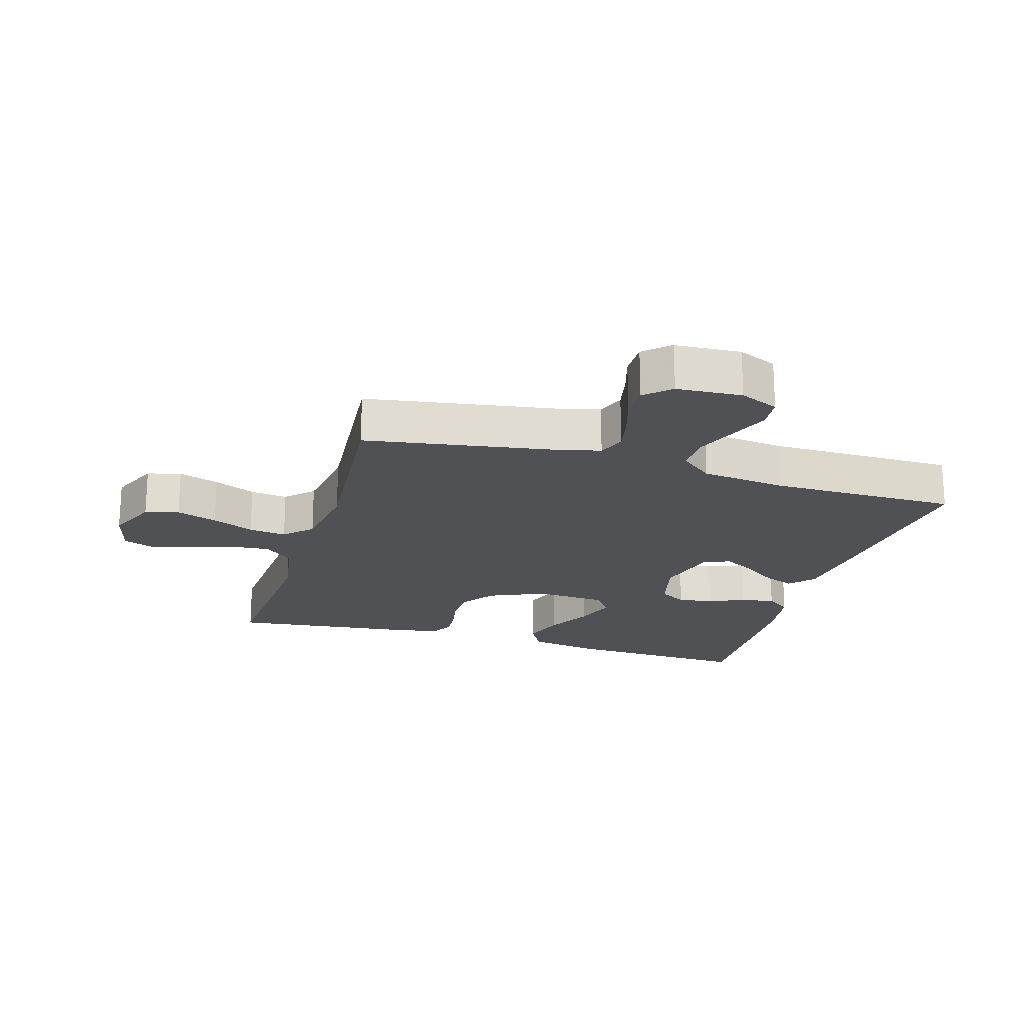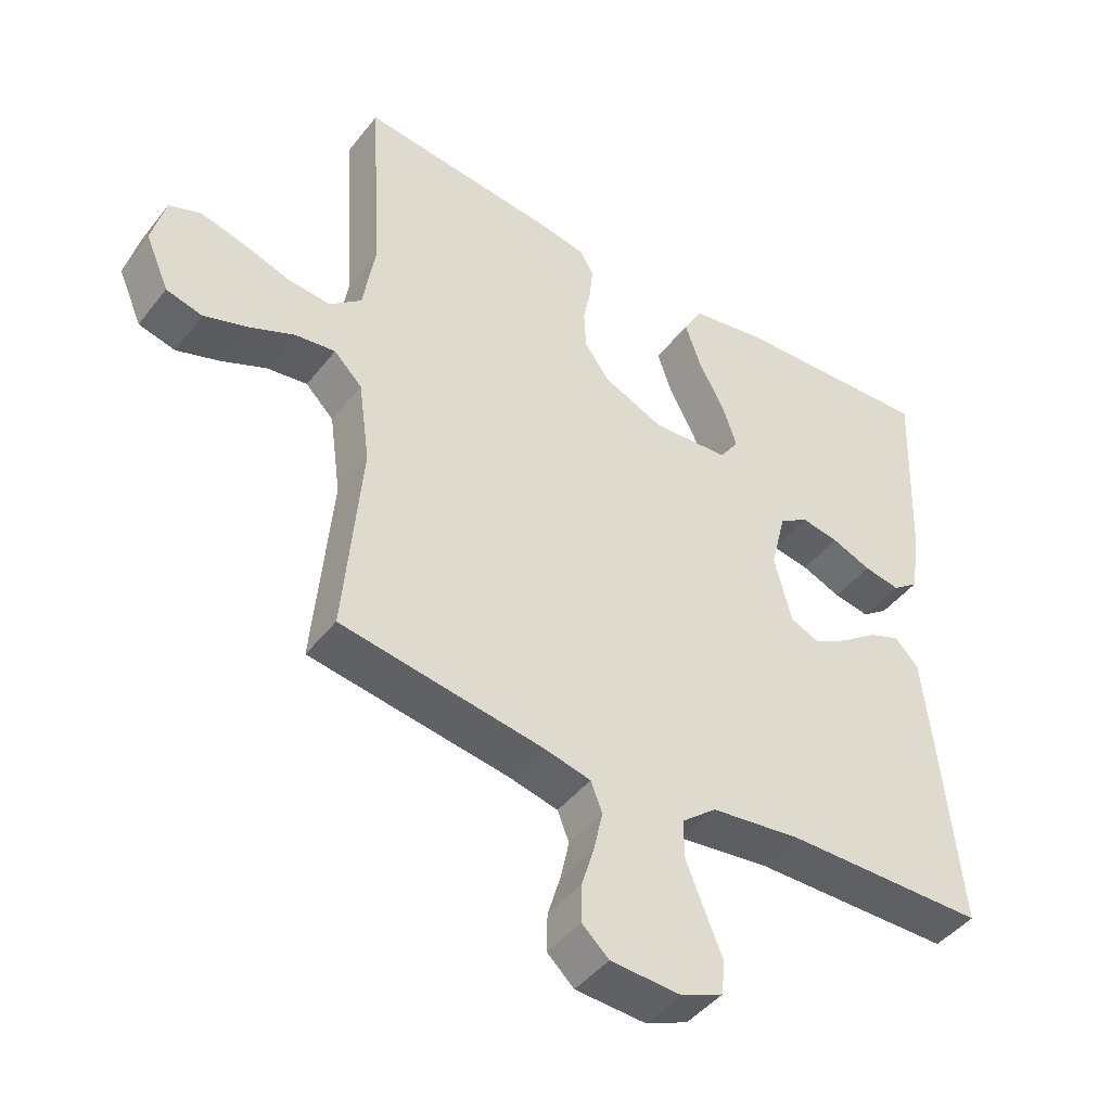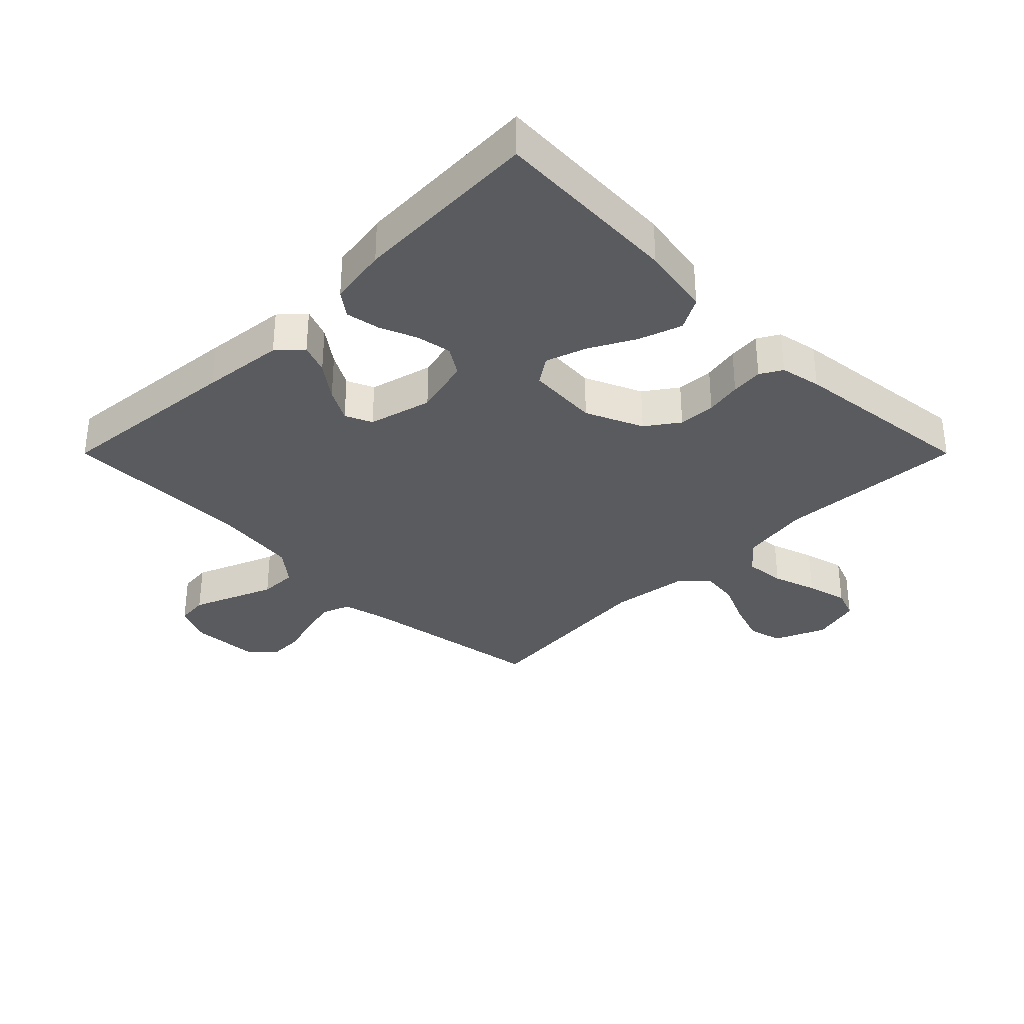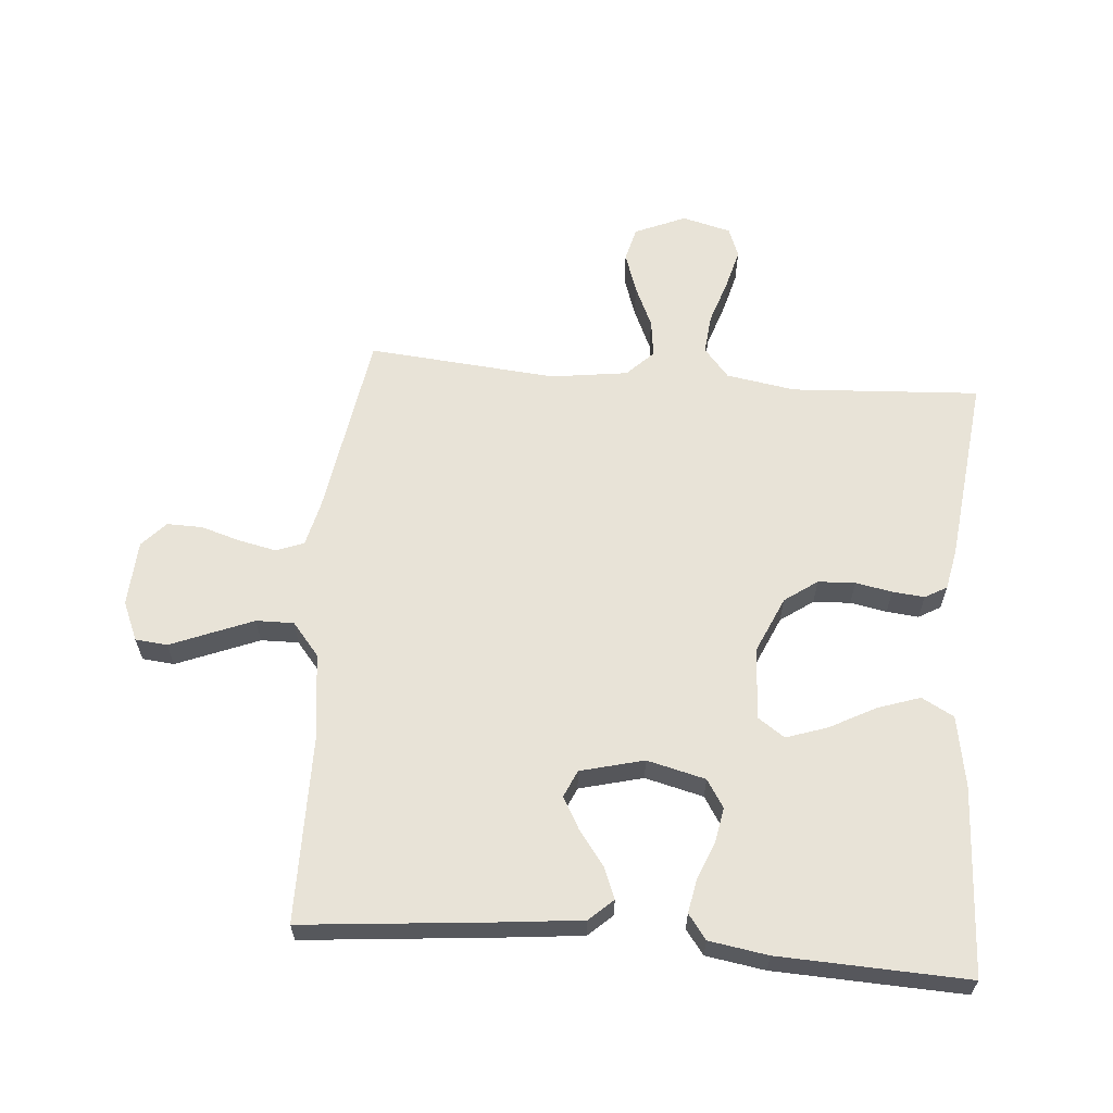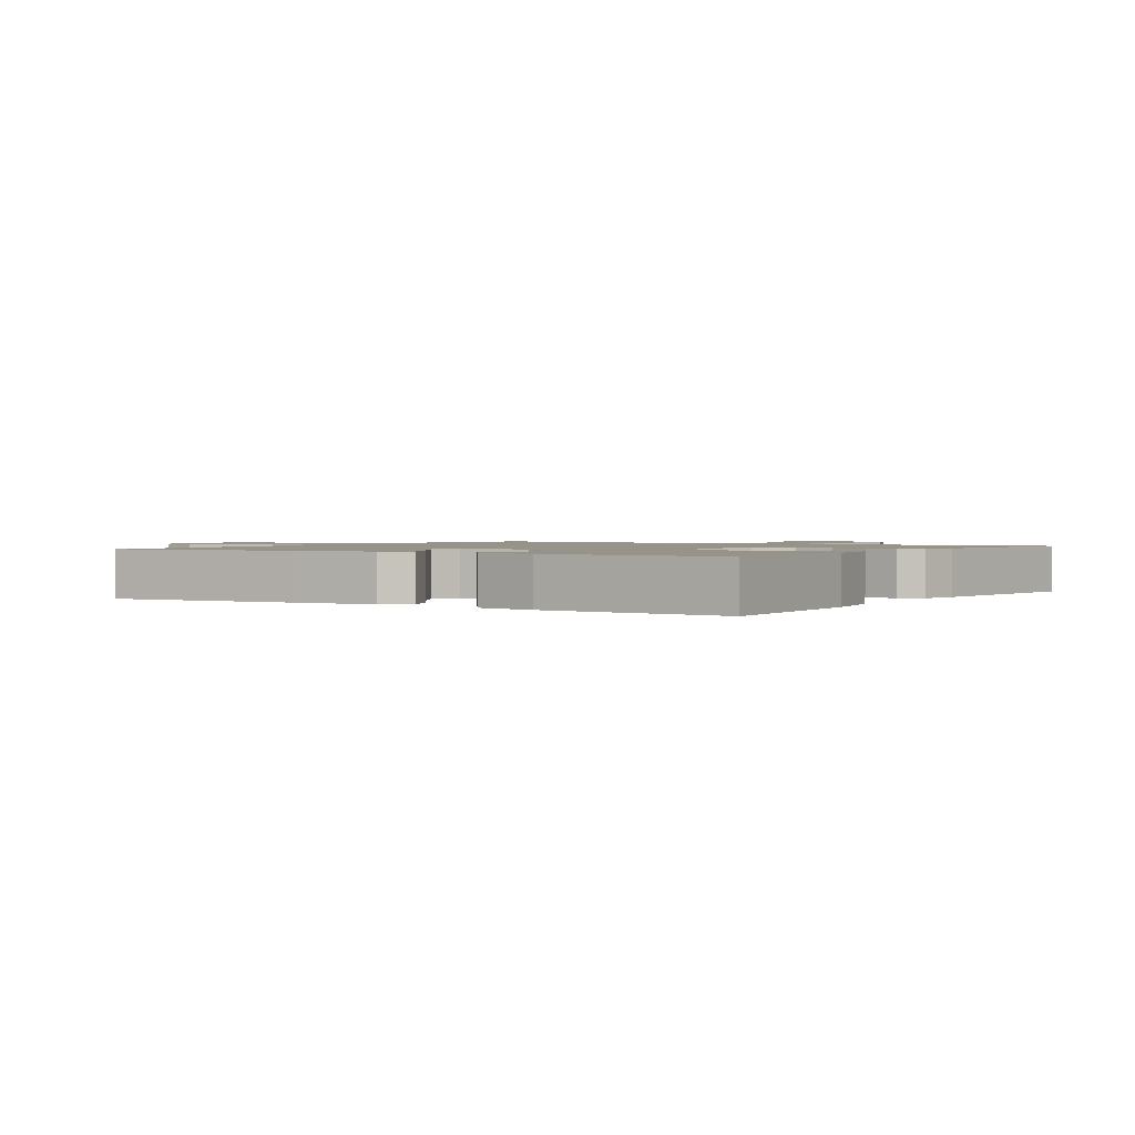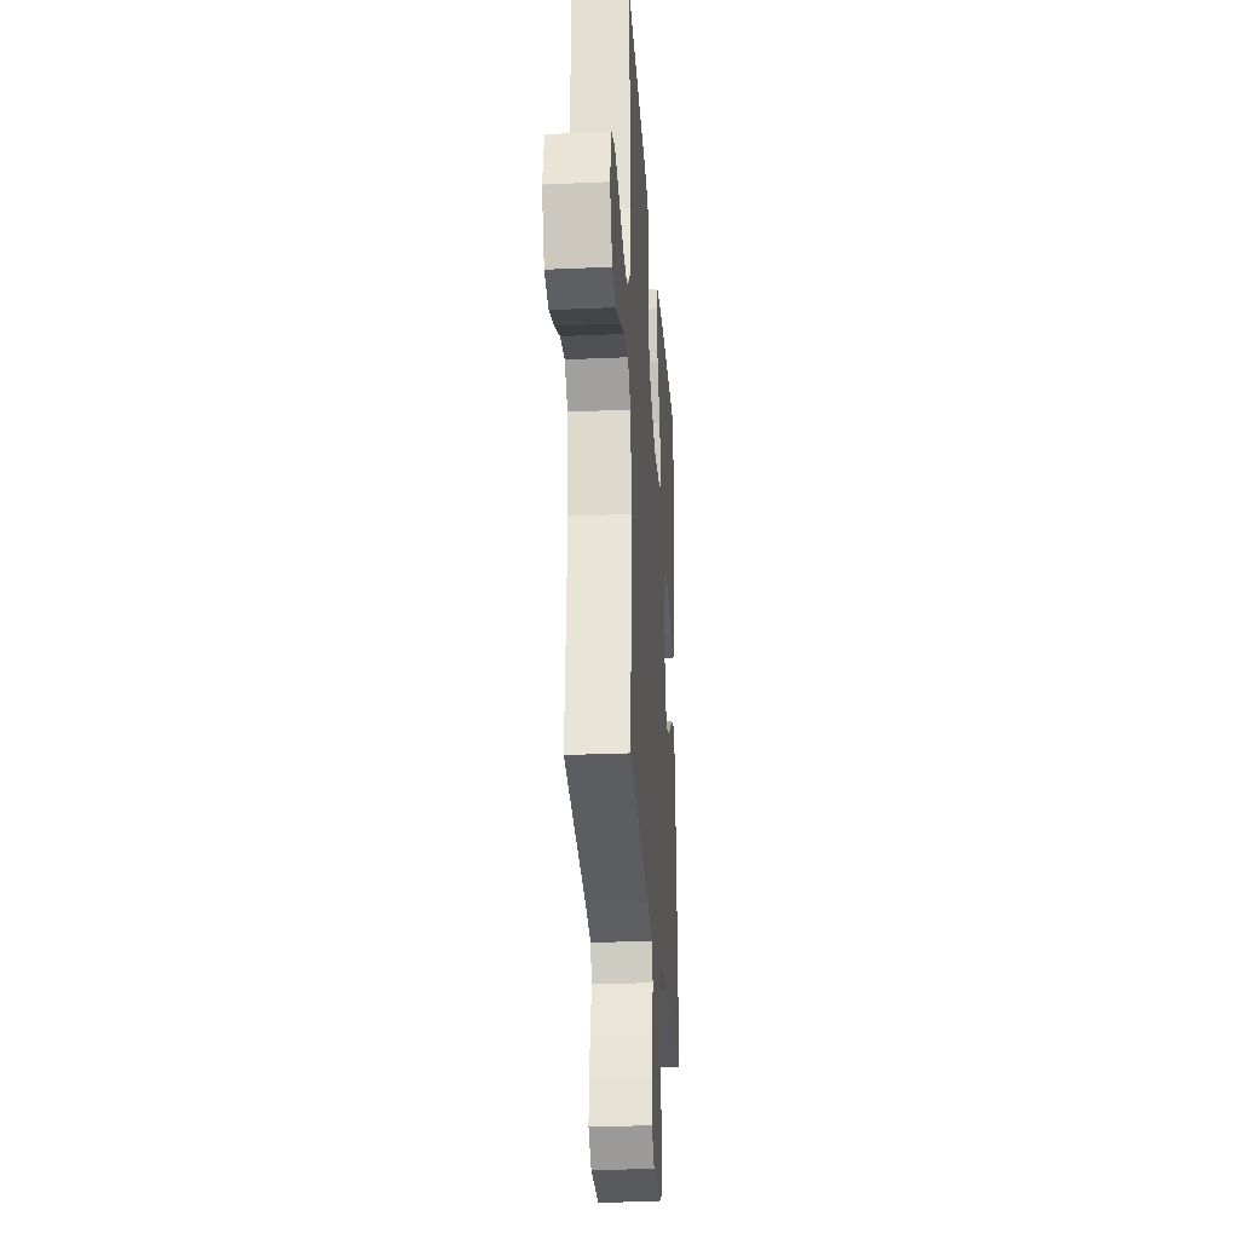
<metadata>
{"format":"obj","ext":"obj","renderer":"f3d","projection":"perspective","resolution":1024,"background":"white","views":[{"elev":-20.1,"azim":163.5,"up":"+Y"},{"elev":-44.7,"azim":144.7,"up":"+Z"},{"elev":-33.4,"azim":-45.0,"up":"+Y"},{"elev":62.0,"azim":-85.2,"up":"+Y"},{"elev":1.4,"azim":-57.1,"up":"+Y"},{"elev":-27.3,"azim":93.9,"up":"+Z"}]}
</metadata>
<code>
v 0.5 0.07 -0.5
v 0.2 0.07 -0.548
v 0.129 0.07 -0.565
v 0.112 0.07 -0.609
v 0.125 0.07 -0.669
v 0.144 0.07 -0.732
v 0.145 0.07 -0.788
v 0.105 0.07 -0.825
v 0 0.07 -0.831
v -0.062 0.07 -0.804
v -0.067 0.07 -0.753
v -0.041 0.07 -0.689
v -0.014 0.07 -0.622
v -0.013 0.07 -0.562
v -0.065 0.07 -0.519
v -0.2 0.07 -0.502
v -0.5 0.07 -0.5
v -0.471 0.07 -0.2
v -0.457 0.07 -0.069
v -0.422 0.07 -0.031
v -0.374 0.07 -0.05
v -0.319 0.07 -0.091
v -0.267 0.07 -0.12
v -0.224 0.07 -0.101
v -0.198 0.07 0
v -0.221 0.07 0.093
v -0.265 0.07 0.121
v -0.321 0.07 0.111
v -0.38 0.07 0.087
v -0.434 0.07 0.077
v -0.473 0.07 0.106
v -0.488 0.07 0.2
v -0.5 0.07 0.5
v -0.2 0.07 0.485
v -0.087 0.07 0.465
v -0.059 0.07 0.414
v -0.082 0.07 0.346
v -0.121 0.07 0.273
v -0.143 0.07 0.208
v -0.114 0.07 0.166
v 0 0.07 0.158
v 0.091 0.07 0.198
v 0.128 0.07 0.25
v 0.131 0.07 0.309
v 0.12 0.07 0.367
v 0.115 0.07 0.418
v 0.135 0.07 0.453
v 0.2 0.07 0.466
v 0.5 0.07 0.5
v 0.482 0.07 0.2
v 0.5 0.07 0.09
v 0.547 0.07 0.05
v 0.611 0.07 0.056
v 0.681 0.07 0.079
v 0.746 0.07 0.096
v 0.794 0.07 0.078
v 0.814 0.07 0
v 0.779 0.07 -0.081
v 0.725 0.07 -0.095
v 0.66 0.07 -0.073
v 0.593 0.07 -0.043
v 0.533 0.07 -0.035
v 0.491 0.07 -0.077
v 0.474 0.07 -0.2
v 0.5 0 -0.5
v 0.2 0 -0.548
v 0.129 0 -0.565
v 0.112 0 -0.609
v 0.125 0 -0.669
v 0.144 0 -0.732
v 0.145 0 -0.788
v 0.105 0 -0.825
v 0 0 -0.831
v -0.062 0 -0.804
v -0.067 0 -0.753
v -0.041 0 -0.689
v -0.014 0 -0.622
v -0.013 0 -0.562
v -0.065 0 -0.519
v -0.2 0 -0.502
v -0.5 0 -0.5
v -0.471 0 -0.2
v -0.457 0 -0.069
v -0.422 0 -0.031
v -0.374 0 -0.05
v -0.319 0 -0.091
v -0.267 0 -0.12
v -0.224 0 -0.101
v -0.198 0 0
v -0.221 0 0.093
v -0.265 0 0.121
v -0.321 0 0.111
v -0.38 0 0.087
v -0.434 0 0.077
v -0.473 0 0.106
v -0.488 0 0.2
v -0.5 0 0.5
v -0.2 0 0.485
v -0.087 0 0.465
v -0.059 0 0.414
v -0.082 0 0.346
v -0.121 0 0.273
v -0.143 0 0.208
v -0.114 0 0.166
v 0 0 0.158
v 0.091 0 0.198
v 0.128 0 0.25
v 0.131 0 0.309
v 0.12 0 0.367
v 0.115 0 0.418
v 0.135 0 0.453
v 0.2 0 0.466
v 0.5 0 0.5
v 0.482 0 0.2
v 0.5 0 0.09
v 0.547 0 0.05
v 0.611 0 0.056
v 0.681 0 0.079
v 0.746 0 0.096
v 0.794 0 0.078
v 0.814 0 0
v 0.779 0 -0.081
v 0.725 0 -0.095
v 0.66 0 -0.073
v 0.593 0 -0.043
v 0.533 0 -0.035
v 0.491 0 -0.077
v 0.474 0 -0.2
f 59 60 61
f 58 59 61
f 57 58 61
f 56 57 61
f 55 56 61
f 54 55 61
f 53 54 61
f 52 53 61 62
f 51 52 62 63
f 48 49 50
f 47 48 50
f 46 47 50
f 45 46 50
f 44 45 50
f 51 63 64
f 50 51 64
f 44 50 64
f 43 44 64
f 36 37 38
f 35 36 38
f 34 35 38
f 33 34 38
f 32 33 38
f 31 32 38
f 30 31 38
f 29 30 38
f 28 29 38
f 27 28 38 39
f 26 27 39 40
f 20 21 22
f 19 20 22
f 18 19 22
f 17 18 22
f 16 17 22
f 15 16 22 23
f 14 15 23 24
f 10 11 12
f 9 10 12
f 8 9 12
f 7 8 12
f 6 7 12
f 5 6 12
f 4 5 12 13
f 3 4 13 14
f 64 1 2
f 43 64 2
f 42 43 2
f 25 26 40 41
f 25 41 42
f 24 25 42
f 14 24 42
f 3 14 42
f 2 3 42
f 125 124 123
f 125 123 122
f 125 122 121
f 125 121 120
f 125 120 119
f 125 119 118
f 125 118 117
f 126 125 117 116
f 127 126 116 115
f 114 113 112
f 114 112 111
f 114 111 110
f 114 110 109
f 114 109 108
f 128 127 115
f 128 115 114
f 128 114 108
f 128 108 107
f 102 101 100
f 102 100 99
f 102 99 98
f 102 98 97
f 102 97 96
f 102 96 95
f 102 95 94
f 102 94 93
f 102 93 92
f 103 102 92 91
f 104 103 91 90
f 86 85 84
f 86 84 83
f 86 83 82
f 86 82 81
f 86 81 80
f 87 86 80 79
f 88 87 79 78
f 76 75 74
f 76 74 73
f 76 73 72
f 76 72 71
f 76 71 70
f 76 70 69
f 77 76 69 68
f 78 77 68 67
f 66 65 128
f 66 128 107
f 66 107 106
f 105 104 90 89
f 106 105 89
f 106 89 88
f 106 88 78
f 106 78 67
f 106 67 66
f 1 65 66 2
f 2 66 67 3
f 3 67 68 4
f 4 68 69 5
f 5 69 70 6
f 6 70 71 7
f 7 71 72 8
f 8 72 73 9
f 9 73 74 10
f 10 74 75 11
f 11 75 76 12
f 12 76 77 13
f 13 77 78 14
f 14 78 79 15
f 15 79 80 16
f 16 80 81 17
f 17 81 82 18
f 18 82 83 19
f 19 83 84 20
f 20 84 85 21
f 21 85 86 22
f 22 86 87 23
f 23 87 88 24
f 24 88 89 25
f 25 89 90 26
f 26 90 91 27
f 27 91 92 28
f 28 92 93 29
f 29 93 94 30
f 30 94 95 31
f 31 95 96 32
f 32 96 97 33
f 33 97 98 34
f 34 98 99 35
f 35 99 100 36
f 36 100 101 37
f 37 101 102 38
f 38 102 103 39
f 39 103 104 40
f 40 104 105 41
f 41 105 106 42
f 42 106 107 43
f 43 107 108 44
f 44 108 109 45
f 45 109 110 46
f 46 110 111 47
f 47 111 112 48
f 48 112 113 49
f 49 113 114 50
f 50 114 115 51
f 51 115 116 52
f 52 116 117 53
f 53 117 118 54
f 54 118 119 55
f 55 119 120 56
f 56 120 121 57
f 57 121 122 58
f 58 122 123 59
f 59 123 124 60
f 60 124 125 61
f 61 125 126 62
f 62 126 127 63
f 63 127 128 64
f 64 128 65 1

</code>
